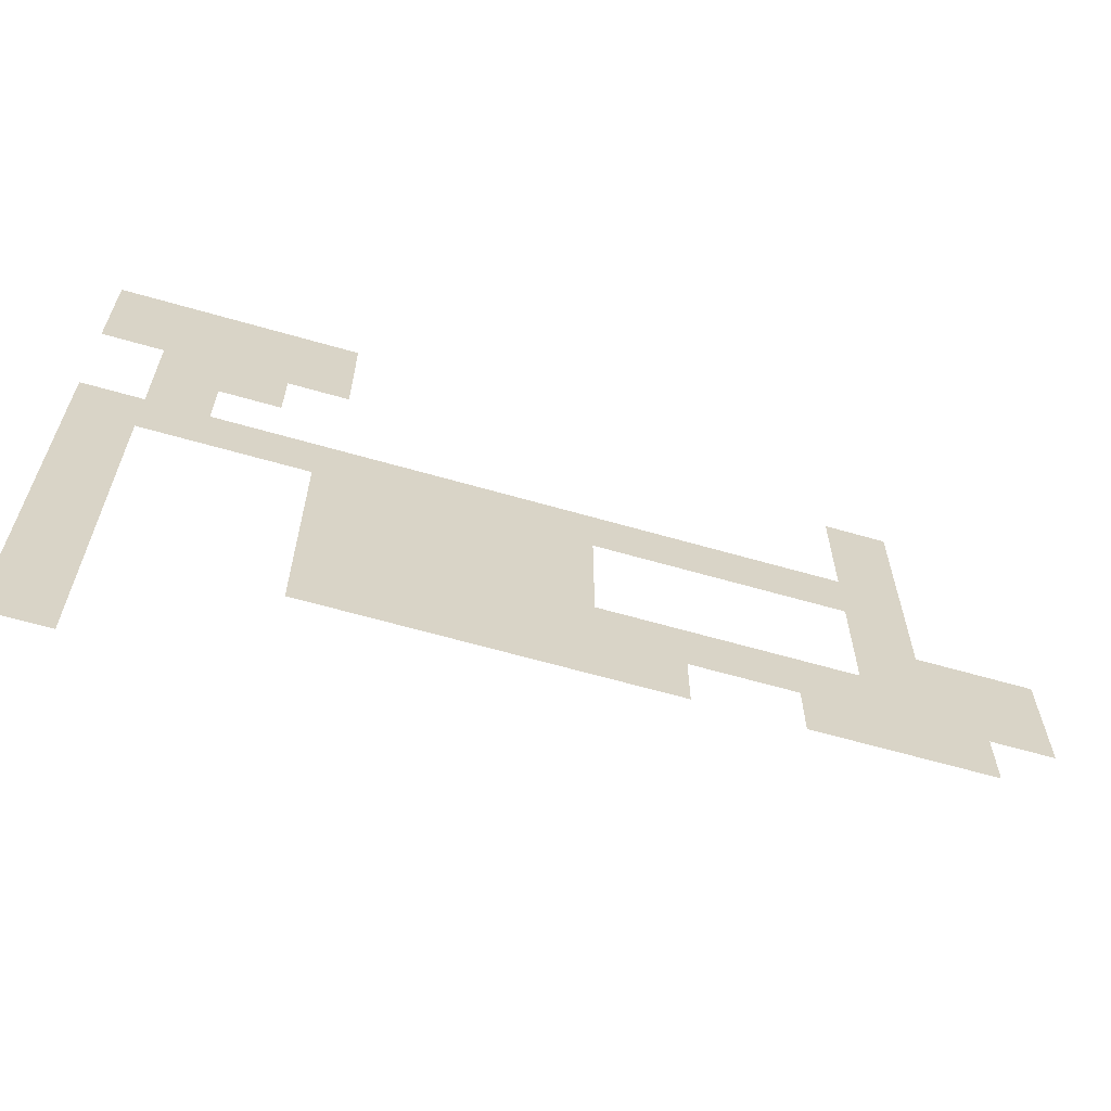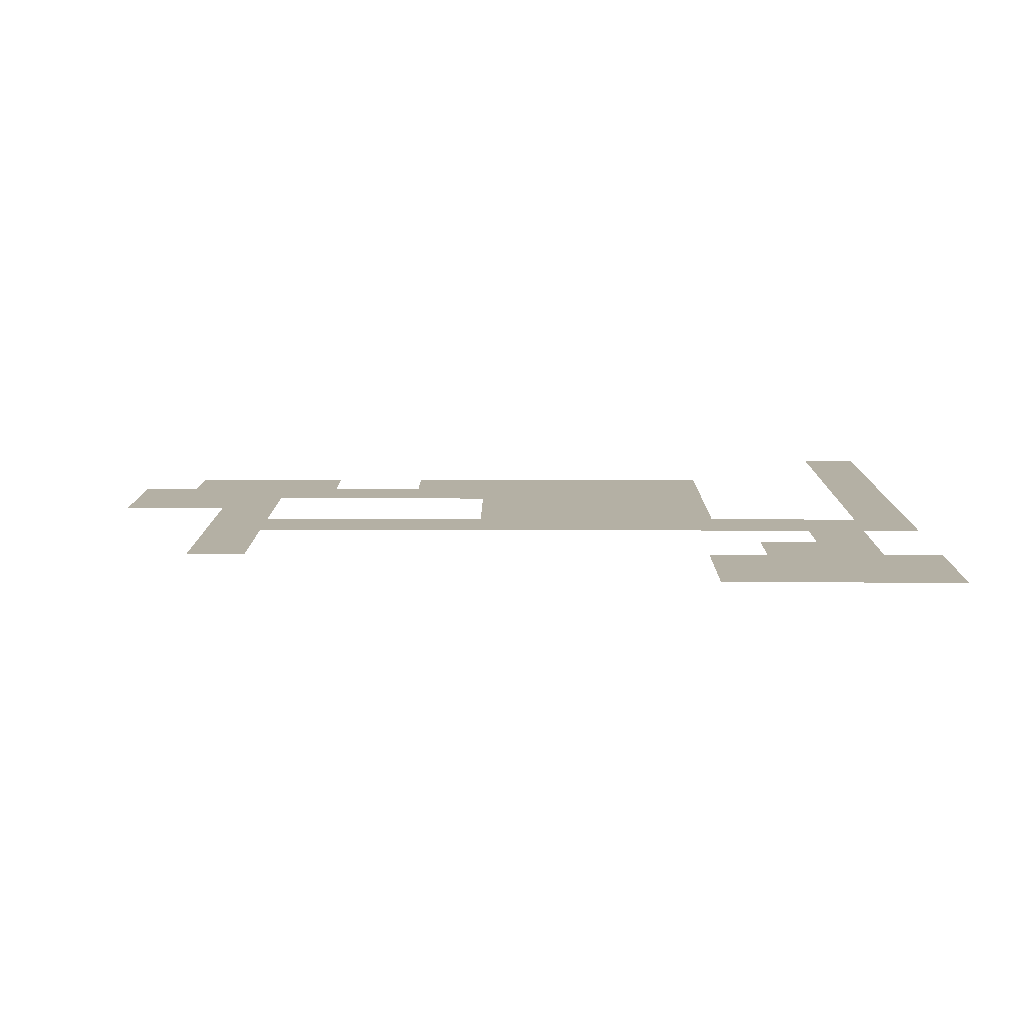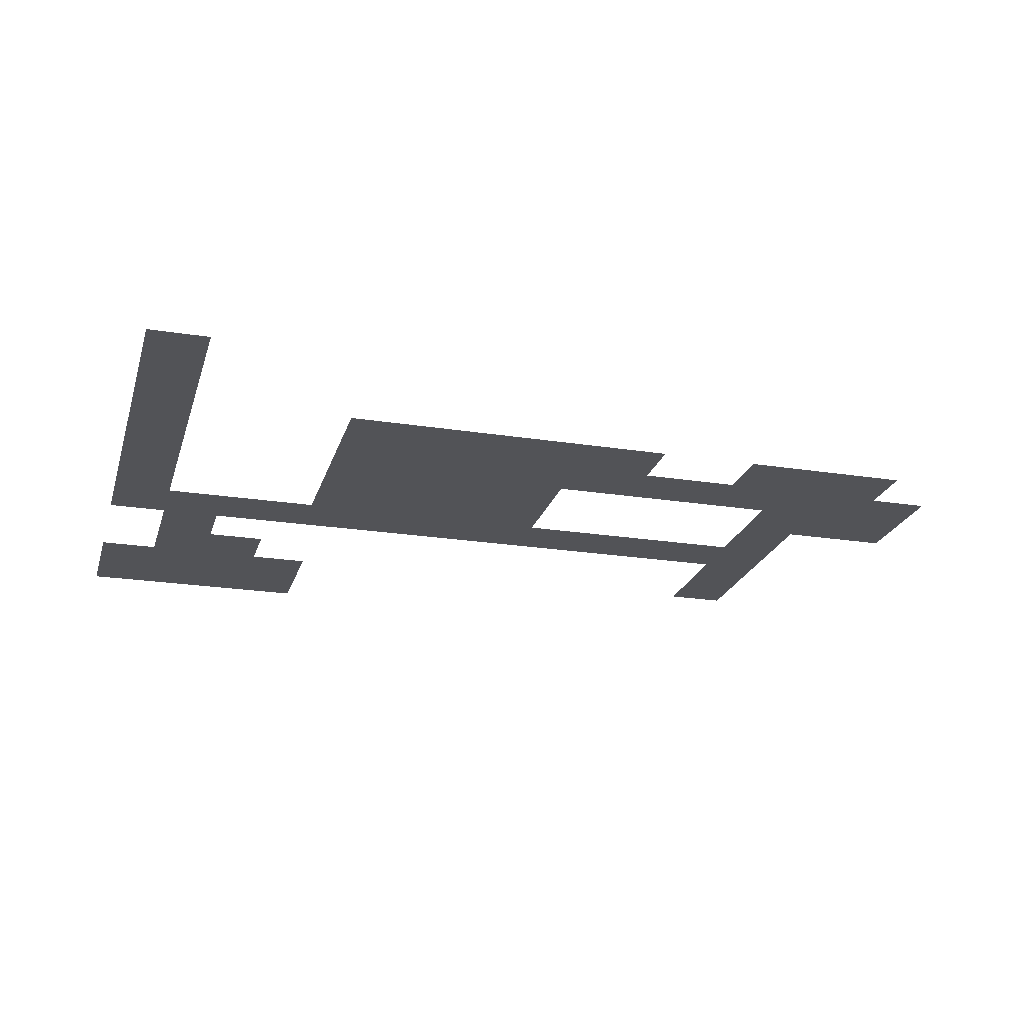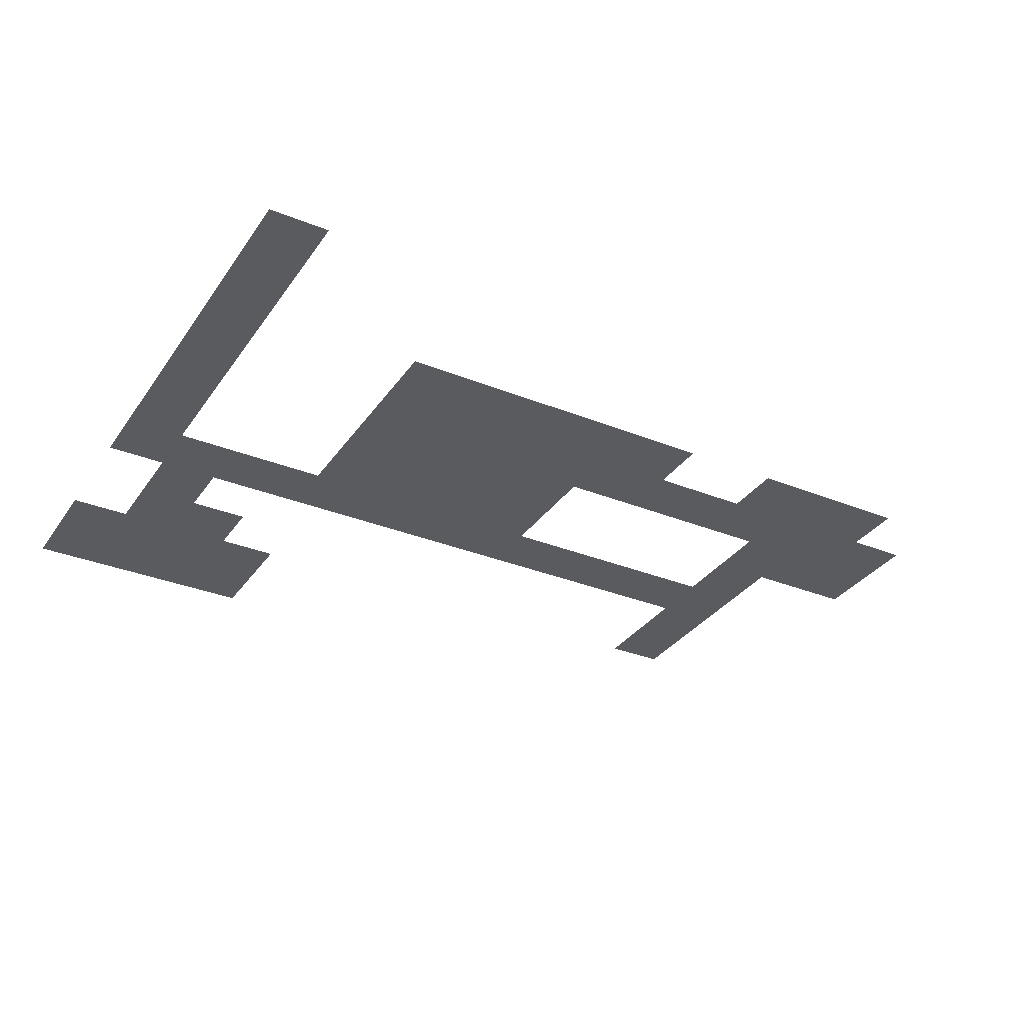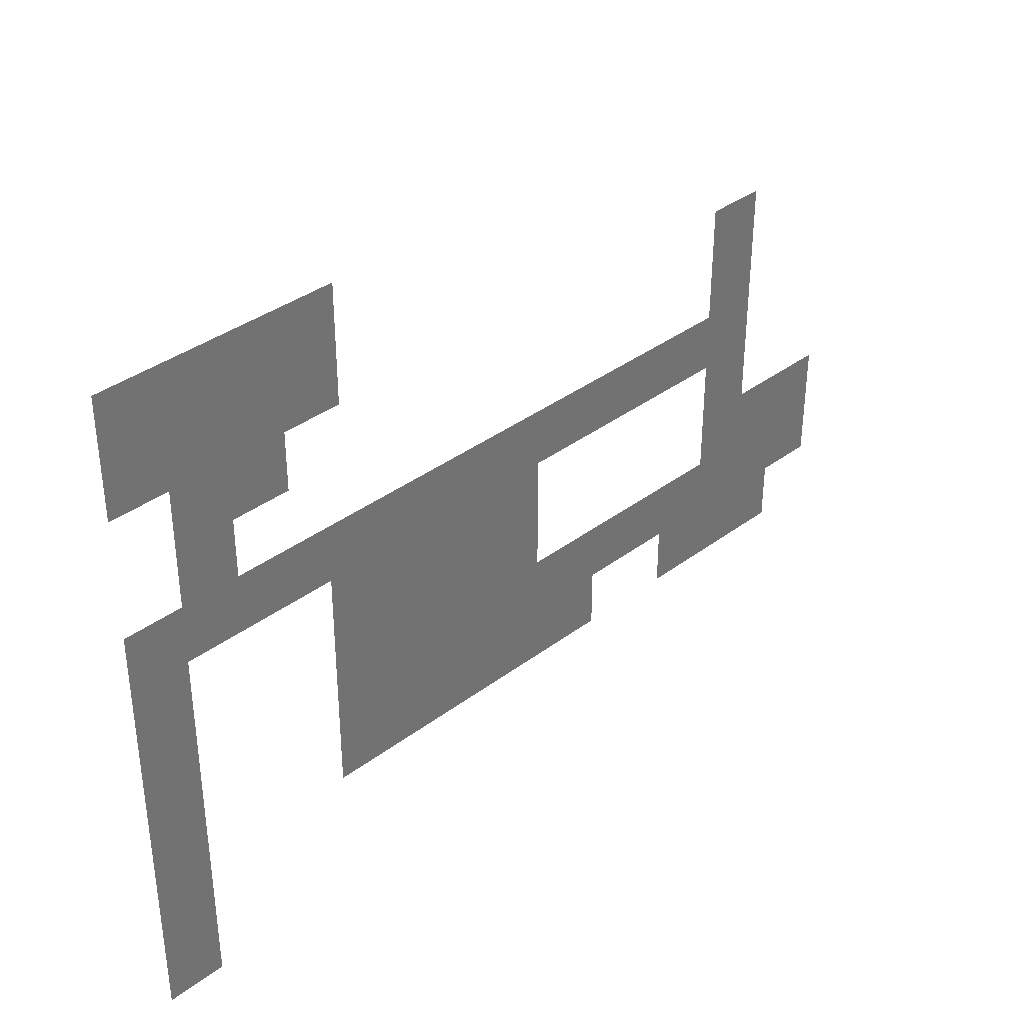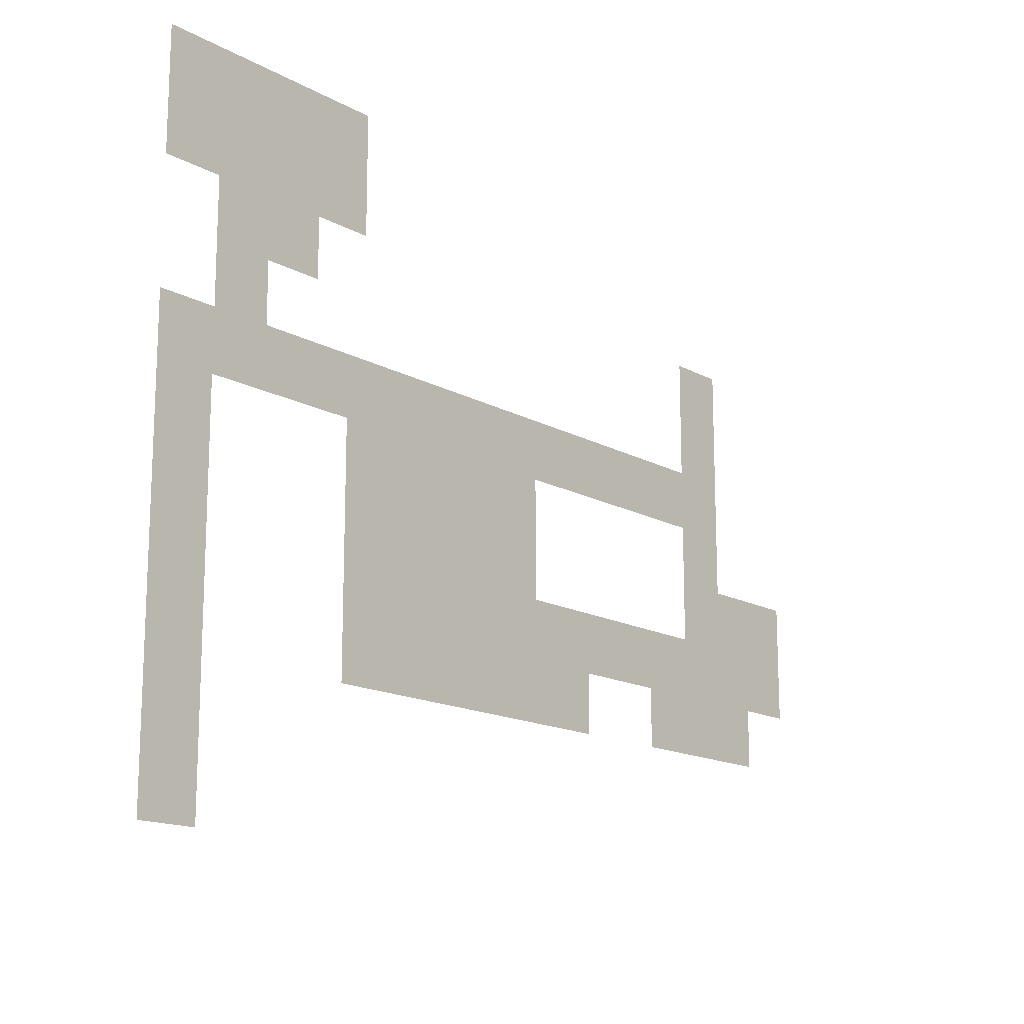
<metadata>
{"format":"obj","ext":"obj","renderer":"f3d","projection":"perspective","resolution":1024,"background":"white","views":[{"elev":-63.7,"azim":163.8,"up":"+Z"},{"elev":11.5,"azim":0.4,"up":"+Y"},{"elev":-22.4,"azim":164.7,"up":"+Y"},{"elev":-32.7,"azim":150.8,"up":"+Y"},{"elev":36.6,"azim":135.8,"up":"+Z"},{"elev":-15.4,"azim":130.8,"up":"+Z"}]}
</metadata>
<code>
o Road_01
g Road_01
v 19 0 1
v 19 0 7
v 16 0 1
v 16 0 7
v 16 0.0001 -2
v 19 0.0001 -2
v 16 0.0002 -5
v 19 0.0002 -5
v 16 0.0003 -8
v 19 0.0003 -8
v 16 0.0004 -11
v 19 0.0004 -11
v 31 0.0002 -2
v 31 0.0001 1
v 10.5 0.0005 -11
v 13.5 0.0005 -11
v 10.5 0.0004 -8
v 10.5 0.0003 -5
v 22 0.0005 -11
v 22 0.0004 -8
v 27 0.0004 -8
v 31 0.0005 -8
v 27 0.0005 -14
v 31 0.0006 -14
v 44 0.0007 -14
v 44 0.0006 -8
v 31 0.0004 -5
v 35 0.0006 -8
v 35 0.0005 -2
v 35 0.0006 1
v 44 0.0006 -2
v 44 0.0007 1
v 49 0.0007 -2
v 49 0.0008 1
v 52 0.0008 -2
v 52 0.0009 1
v 52 0.001 4
v 49 0.0009 4
v 52 0.0011 7
v 49 0.001 7
v 52 0.0012 13
v 49 0.0011 13
v 27 0.0005 -11
v 19 0.0004707 -14
v 22 0.0006 -14
v 13.5 0.0005 -14
v 10.5 0.0006 -14
v 46 0.0011 7
v 46 0.001 4
v 46 0.0012 13
v 43 0.0013 13
v 43 0.0012 7
v 55 0.0012 7
v 55 0.0013 13
v 55 0.0009 -2
v 55 0.001 1
v 52 0.0009 -21
v 55 0.001 -21
g Road_01
f 3 4 2 1
f 6 5 3 1
f 8 7 5 6
f 10 9 7 8
f 12 11 9 10
f 14 13 6 1
f 16 15 11 12
f 15 17 9 11
f 17 18 7 9
f 20 19 12 10
f 24 23 21 22
f 26 25 24 22
f 29 28 22 27
f 14 30 29 27
f 31 26 28 29
f 32 31 29 30
f 34 33 31 32
f 36 35 33 34
f 38 37 36 34
f 40 39 37 38
f 42 41 39 40
f 43 12 10 21
f 45 44 12 19
f 44 46 16 12
f 47 15 17 15
f 49 48 40 38
f 48 50 42 40
f 52 51 50 48
f 54 53 39 41
f 56 55 35 36
f 58 57 35 55

</code>
